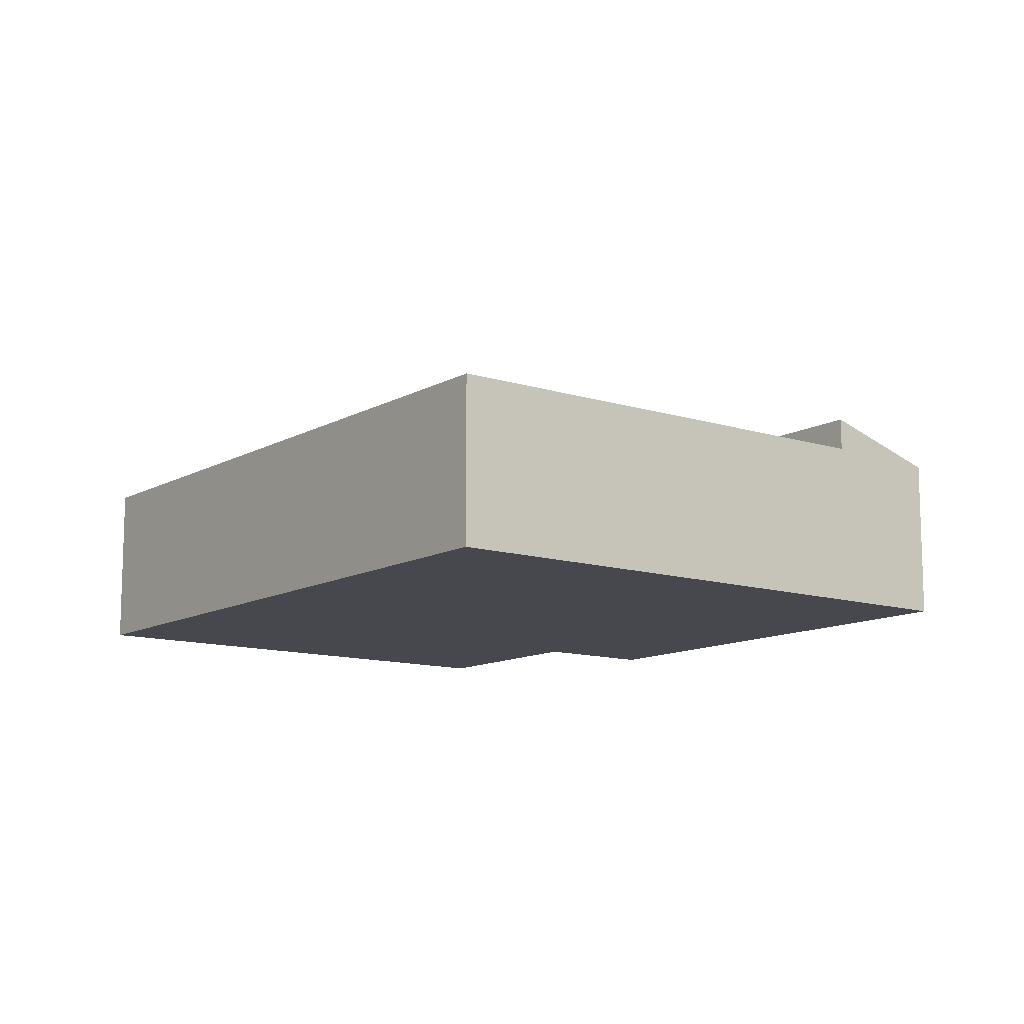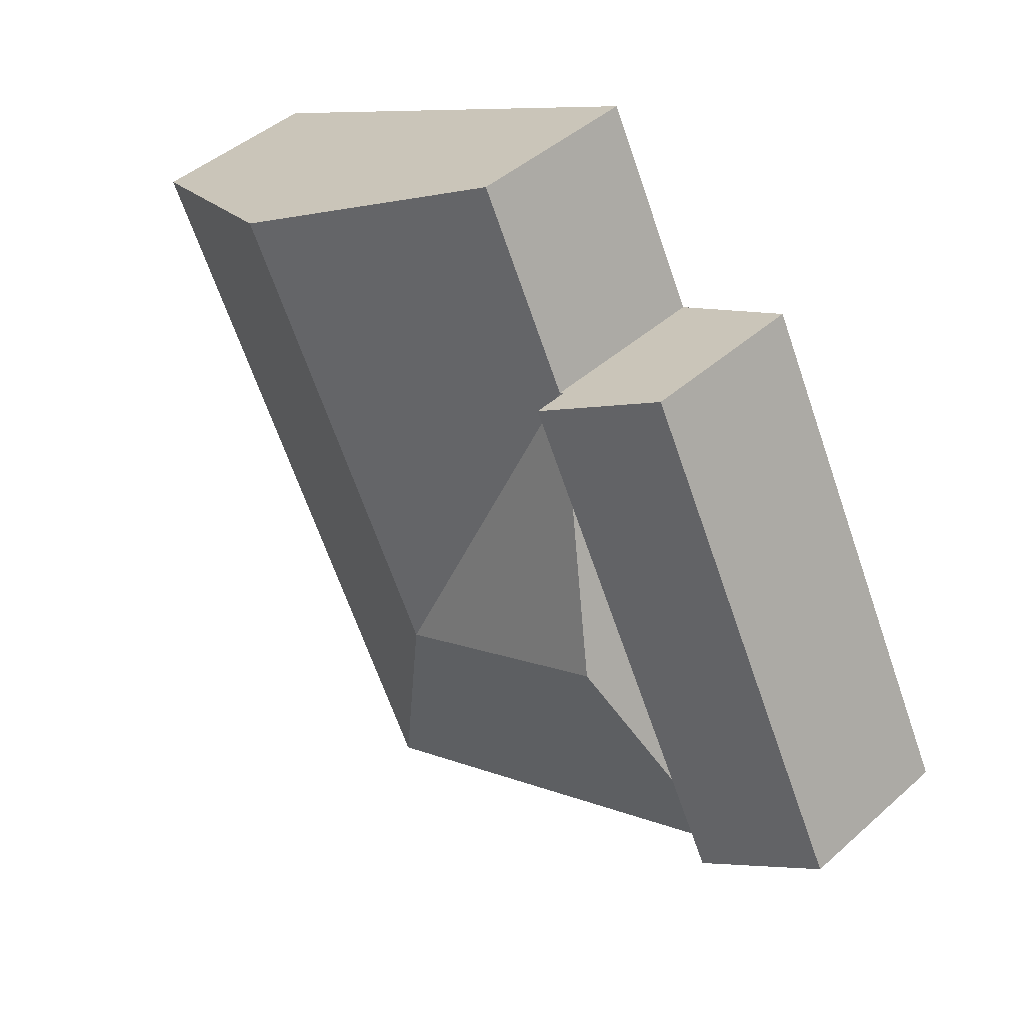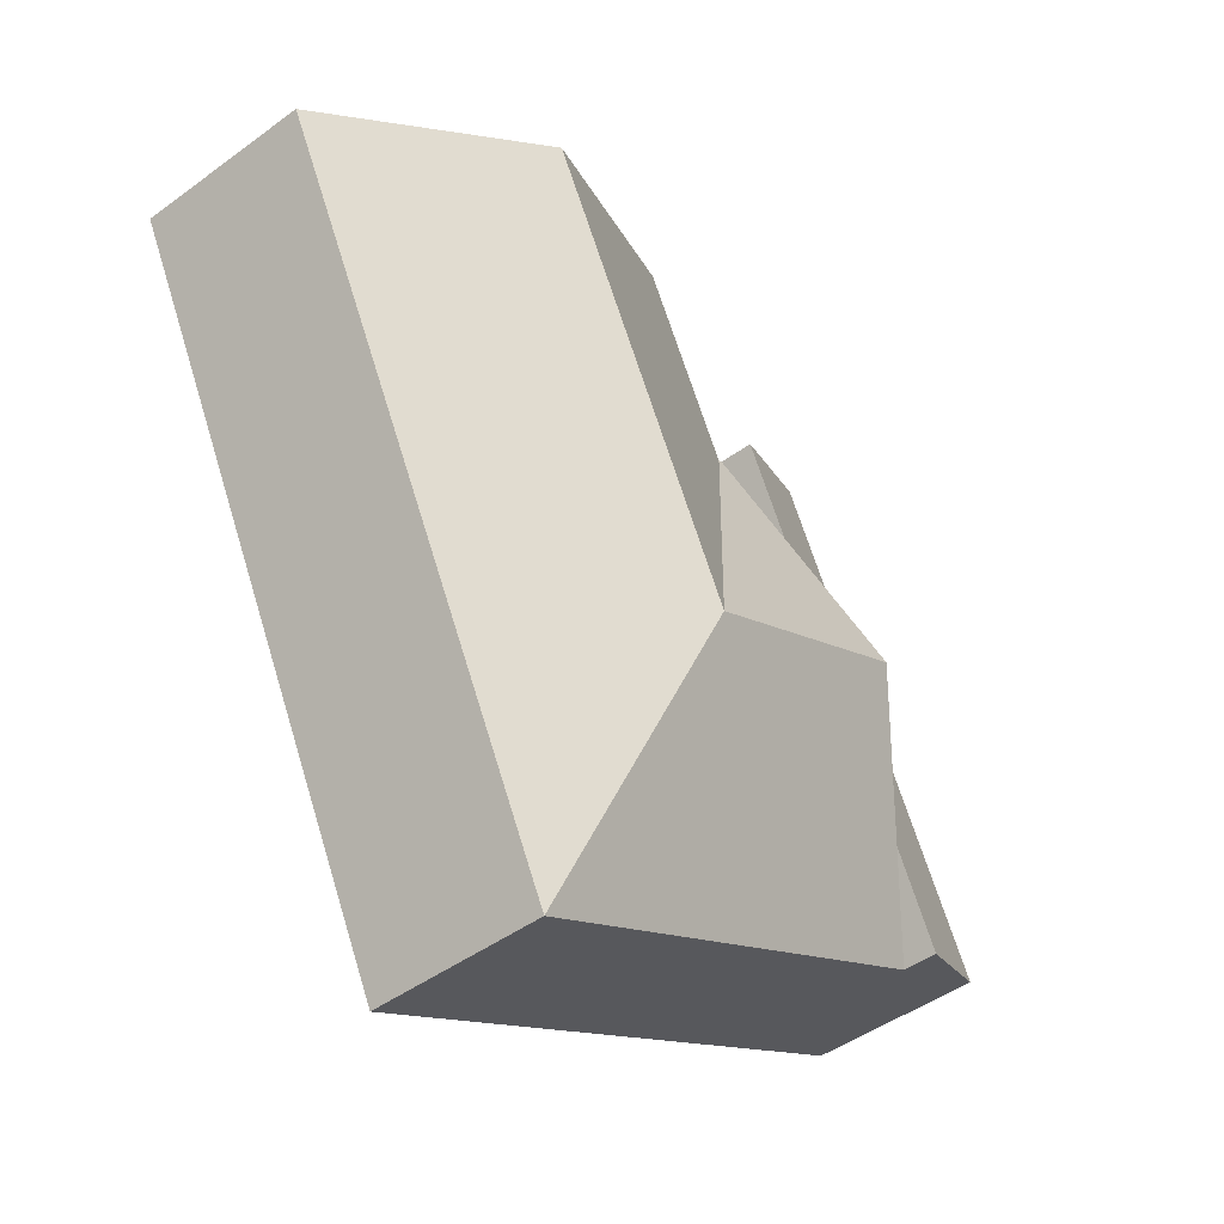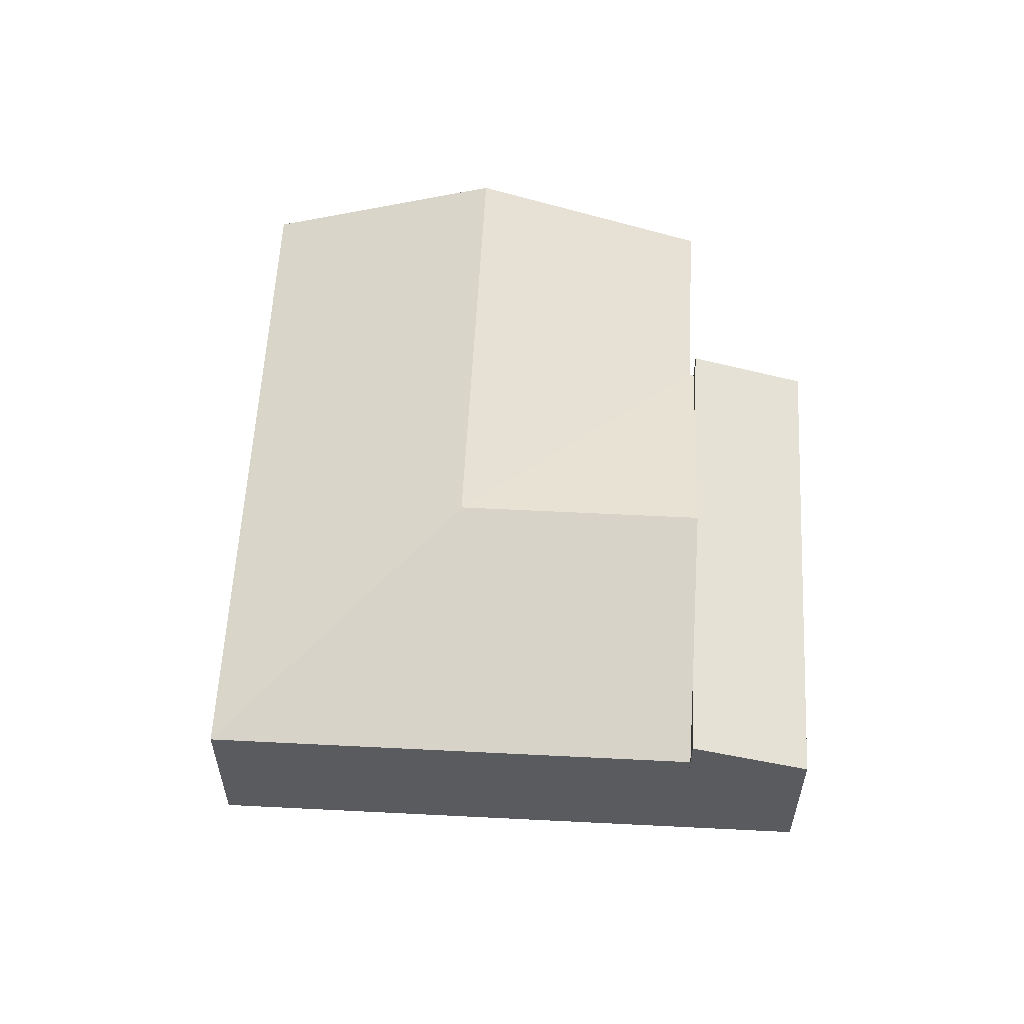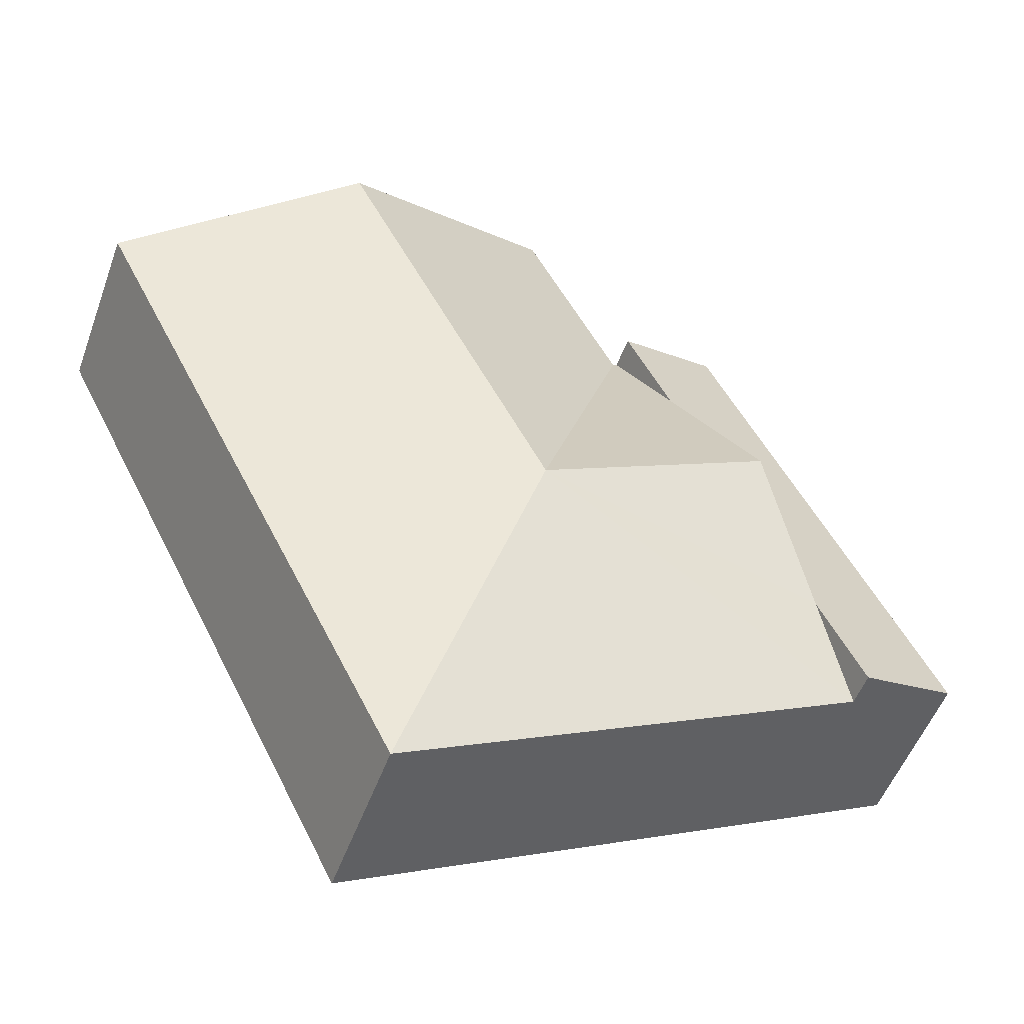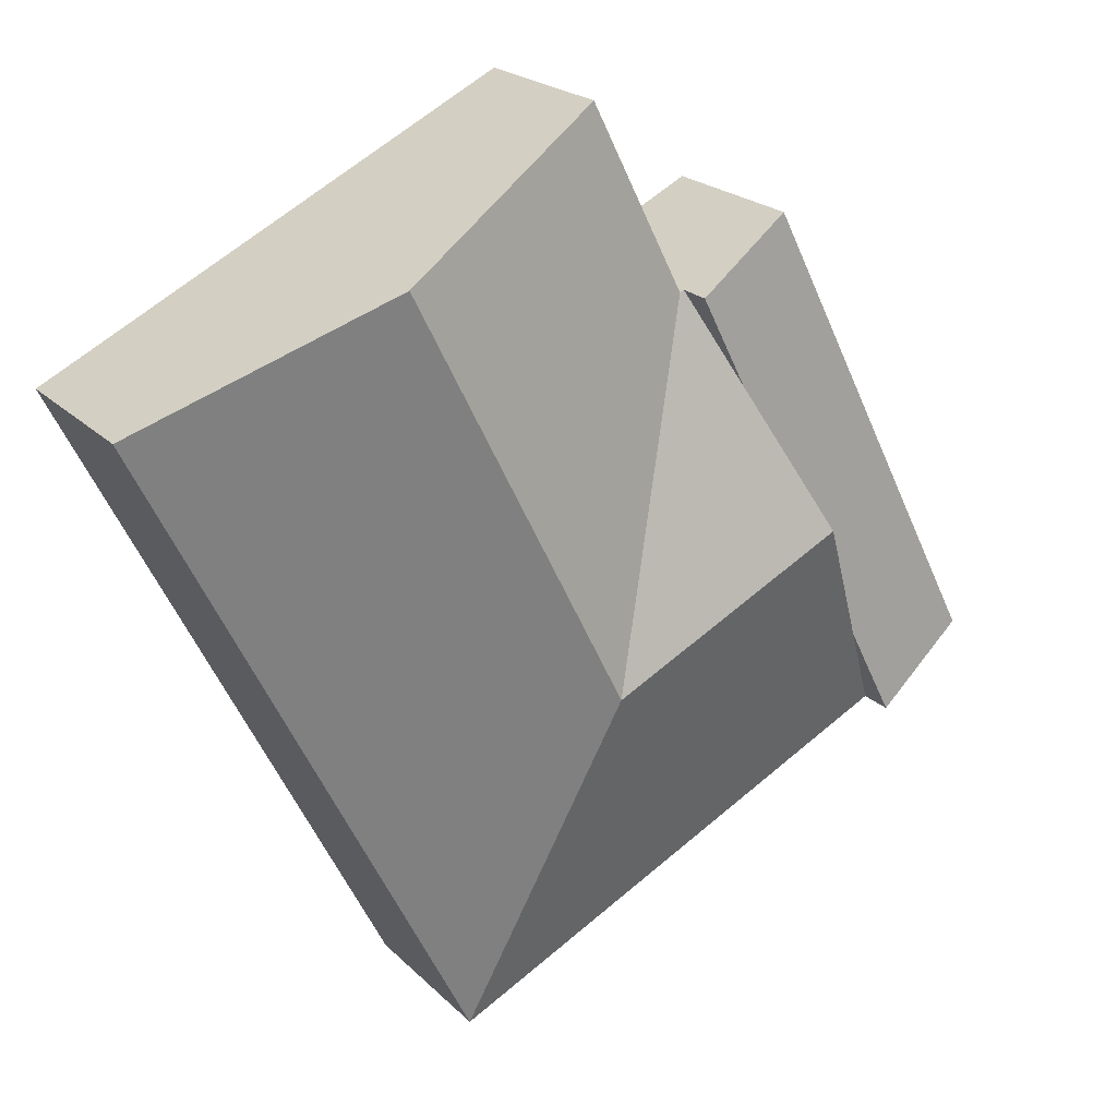
<metadata>
{"format":"obj","ext":"obj","renderer":"f3d","projection":"perspective","resolution":1024,"background":"white","views":[{"elev":-11.8,"azim":169.5,"up":"+Y"},{"elev":44.3,"azim":-136.0,"up":"+Z"},{"elev":-45.6,"azim":130.2,"up":"+Z"},{"elev":57.9,"azim":-150.3,"up":"+Y"},{"elev":-51.5,"azim":160.3,"up":"+Z"},{"elev":21.5,"azim":148.6,"up":"+Z"}]}
</metadata>
<code>
v  14.56 5.59 10.21
v  7.589 3.731 8.782
v  9.568 3.731 12.72
v  12.58 5.59 6.272
v  7.544 3.731 8.693
v  10.03 5.59 1.199
v  19.55 3.731 7.697
v  17.57 3.731 3.762
v  12.51 3.731 -6.294
v  2.443 3.731 -1.229
v  3.434 4.467 0.742
v  4.949 5.59 3.755
v  6.464 4.466 6.767
v  7.455 3.731 8.738
v  7.544 -5.323e-16 8.693
v  9.568 -7.788e-16 12.72
v  7.589 -5.377e-16 8.782
v  2.443 7.525e-17 -1.229
v  3.434 -4.543e-17 0.742
v  4.949 -2.299e-16 3.755
v  6.464 -4.144e-16 6.767
v  7.455 -5.35e-16 8.738
v  14.56 -6.25e-16 10.21
v  19.55 -4.713e-16 7.697
v  17.57 -2.304e-16 3.762
v  12.51 3.854e-16 -6.294
v  5.013 3.644 9.966
v  7.455 4.466 8.738
v  4.949 4.466 3.755
v  0 3.644 2.231e-16
v  2.443 4.467 -1.229
v  0 0 0
v  5.013 -6.102e-16 9.966
g defaultobject
f 1 2 3
f 2 1 4
f 2 4 5
f 5 4 6
f 7 4 1
f 4 7 8
f 4 8 6
f 6 8 9
f 10 6 9
f 6 10 11
f 6 11 12
f 5 13 14
f 13 5 6
f 13 6 12
f 15 2 5
f 2 15 3
f 3 15 16
f 16 15 17
f 18 11 10
f 11 18 12
f 12 18 19
f 12 19 13
f 13 19 20
f 13 20 21
f 13 21 14
f 14 21 22
f 16 1 3
f 1 16 23
f 1 23 7
f 7 23 24
f 22 5 14
f 5 22 15
f 24 8 7
f 8 24 25
f 8 25 9
f 9 25 26
f 26 10 9
f 10 26 18
f 25 18 26
f 18 25 19
f 19 25 20
f 20 25 24
f 20 24 21
f 21 24 23
f 21 23 15
f 15 23 17
f 17 23 16
f 22 21 15
f 13 27 28
f 27 13 29
f 27 29 30
f 30 29 11
f 30 11 31
f 32 27 30
f 27 32 33
f 27 22 28
f 22 27 33
f 22 13 28
f 13 22 29
f 29 22 21
f 29 21 11
f 11 21 20
f 11 20 31
f 31 20 19
f 31 19 18
f 18 30 31
f 30 18 32
f 32 22 33
f 22 32 21
f 21 32 20
f 20 32 19
f 19 32 18

</code>
